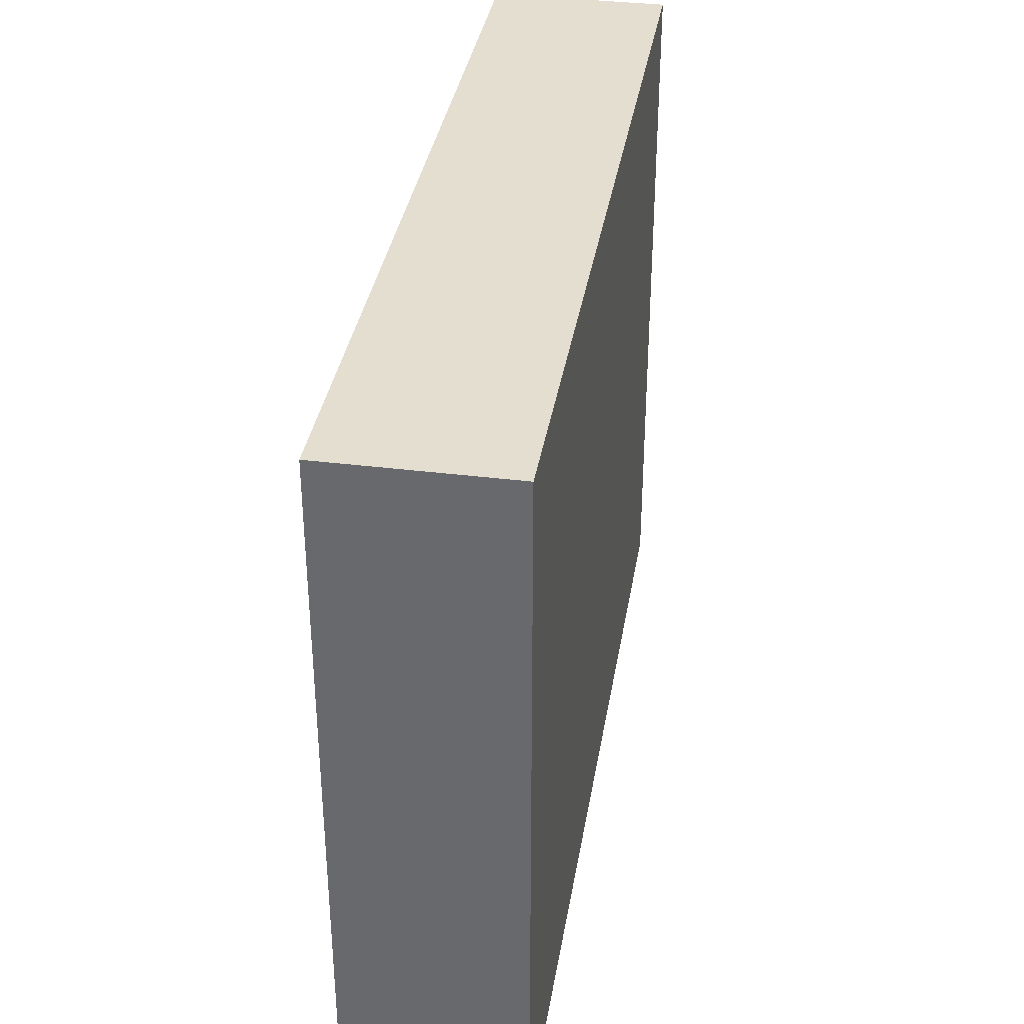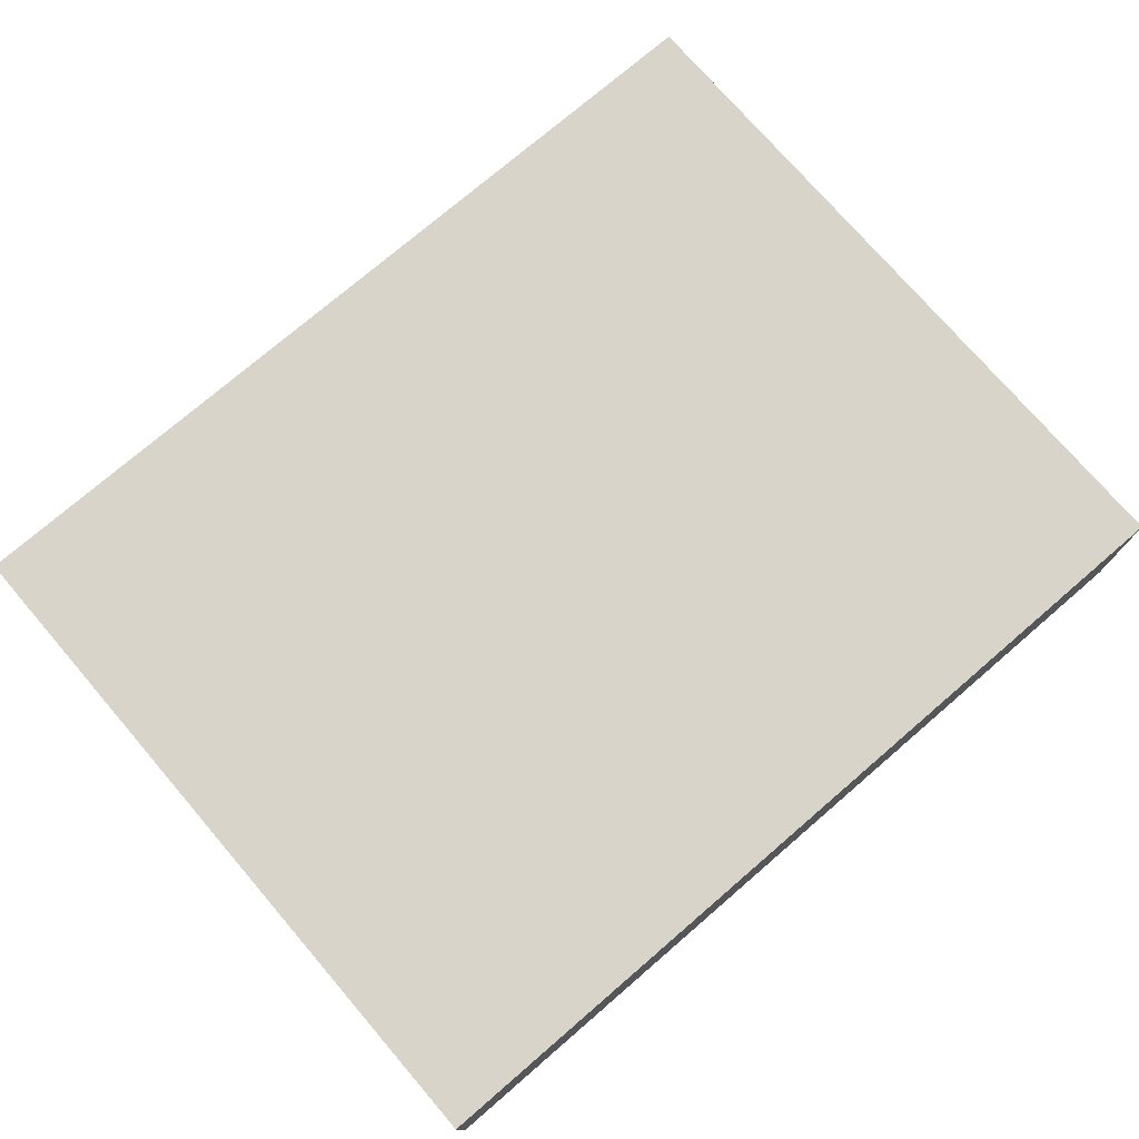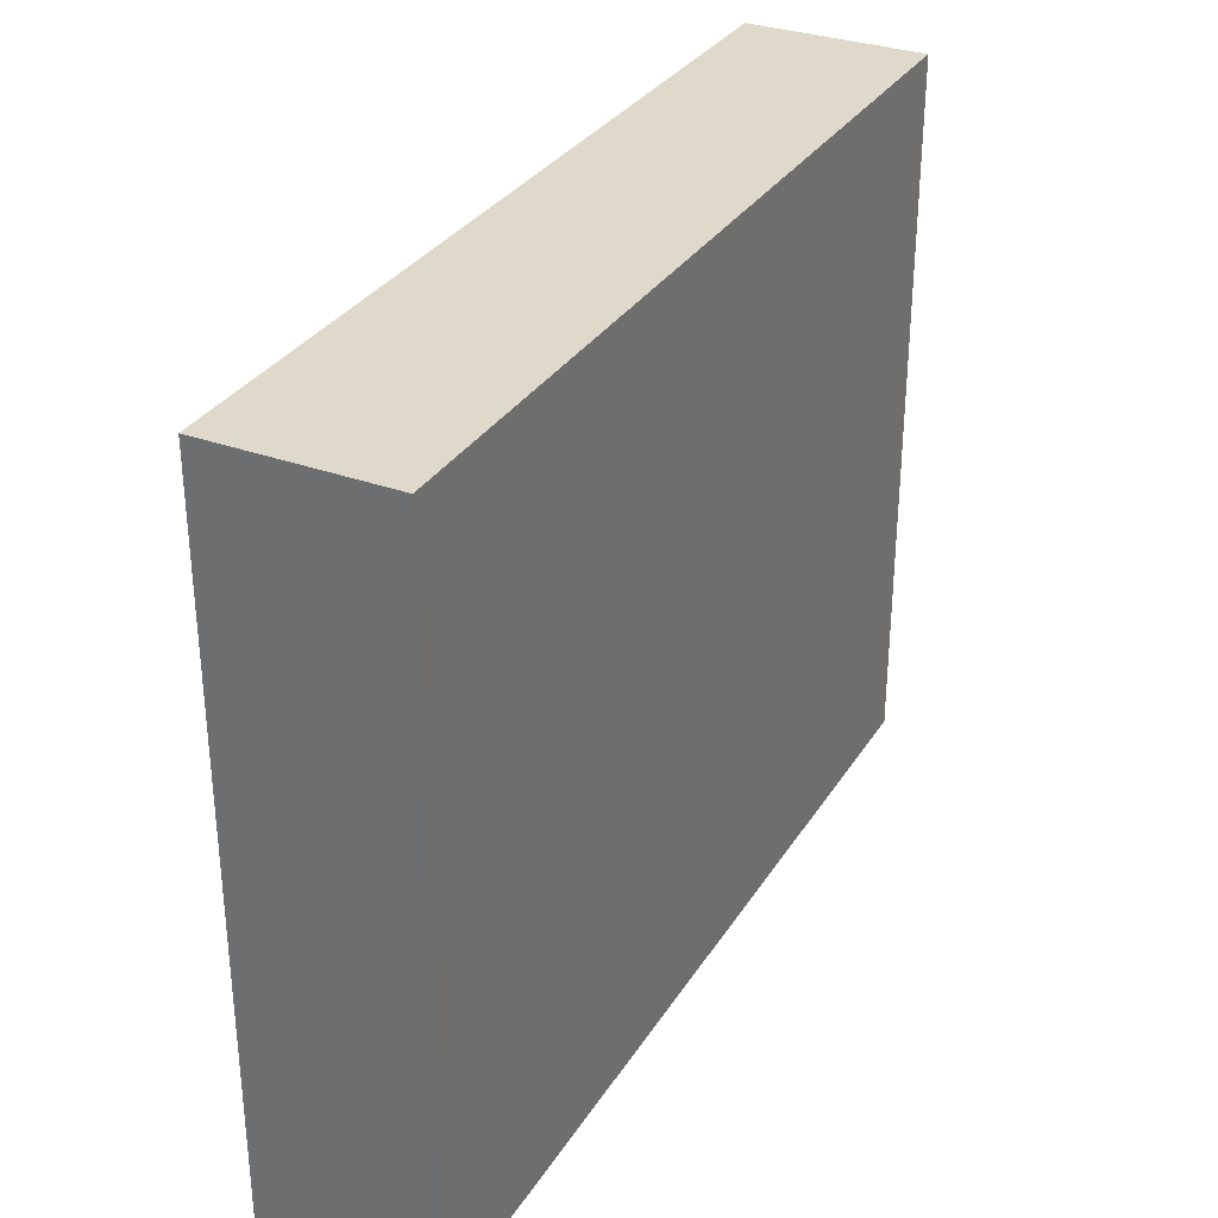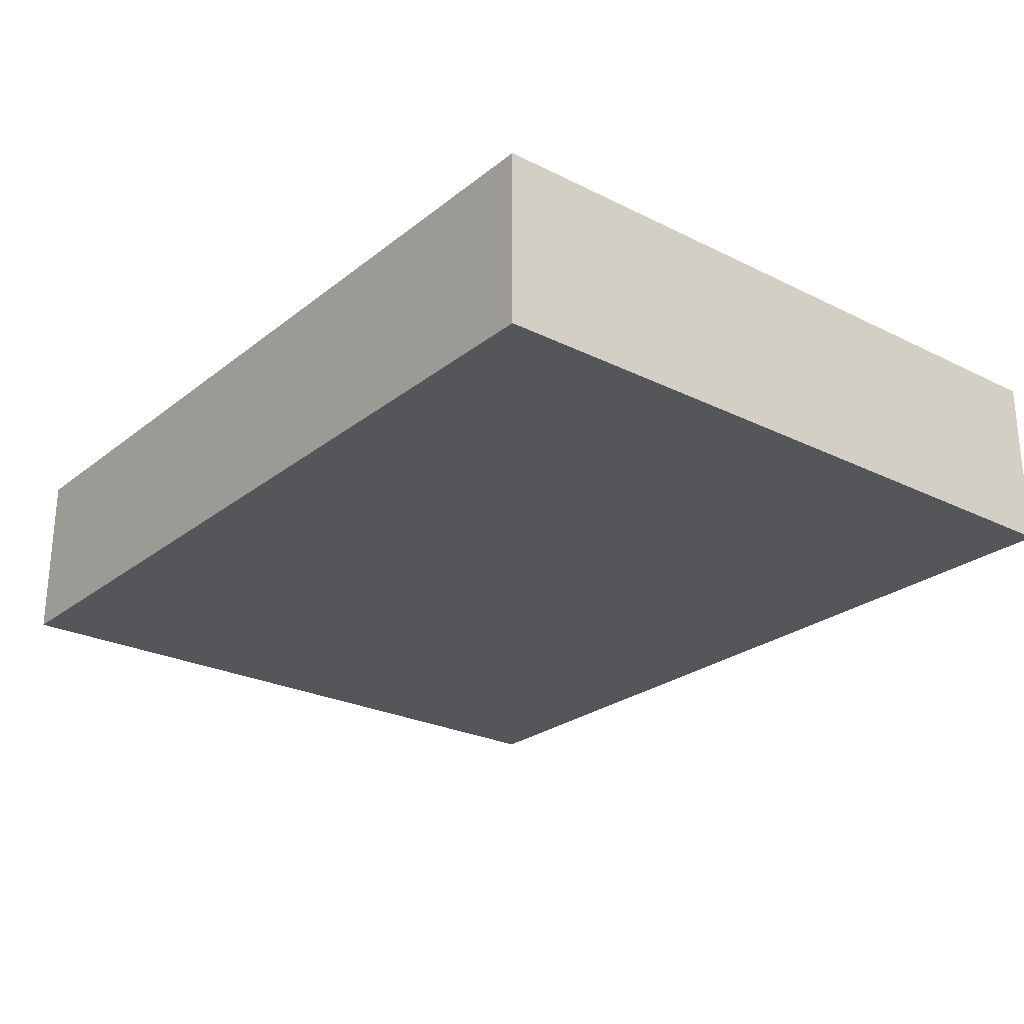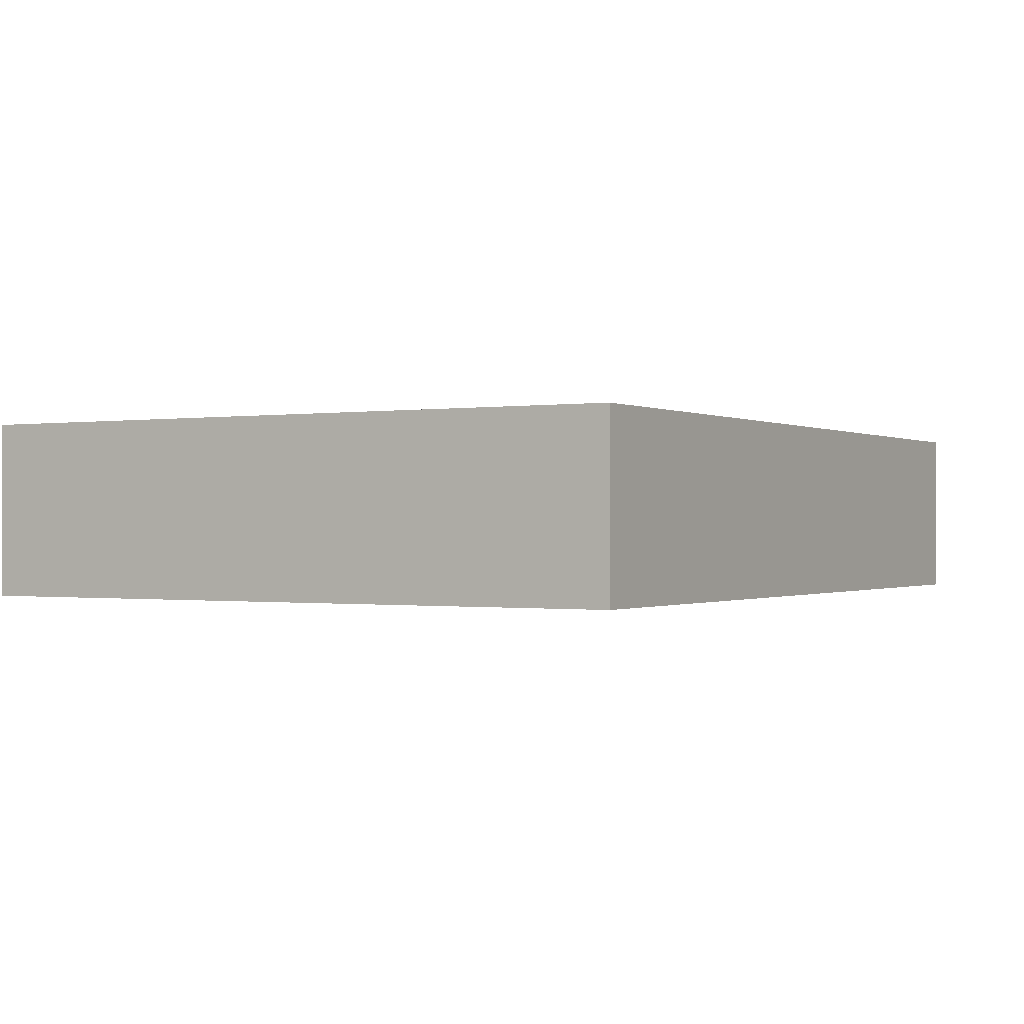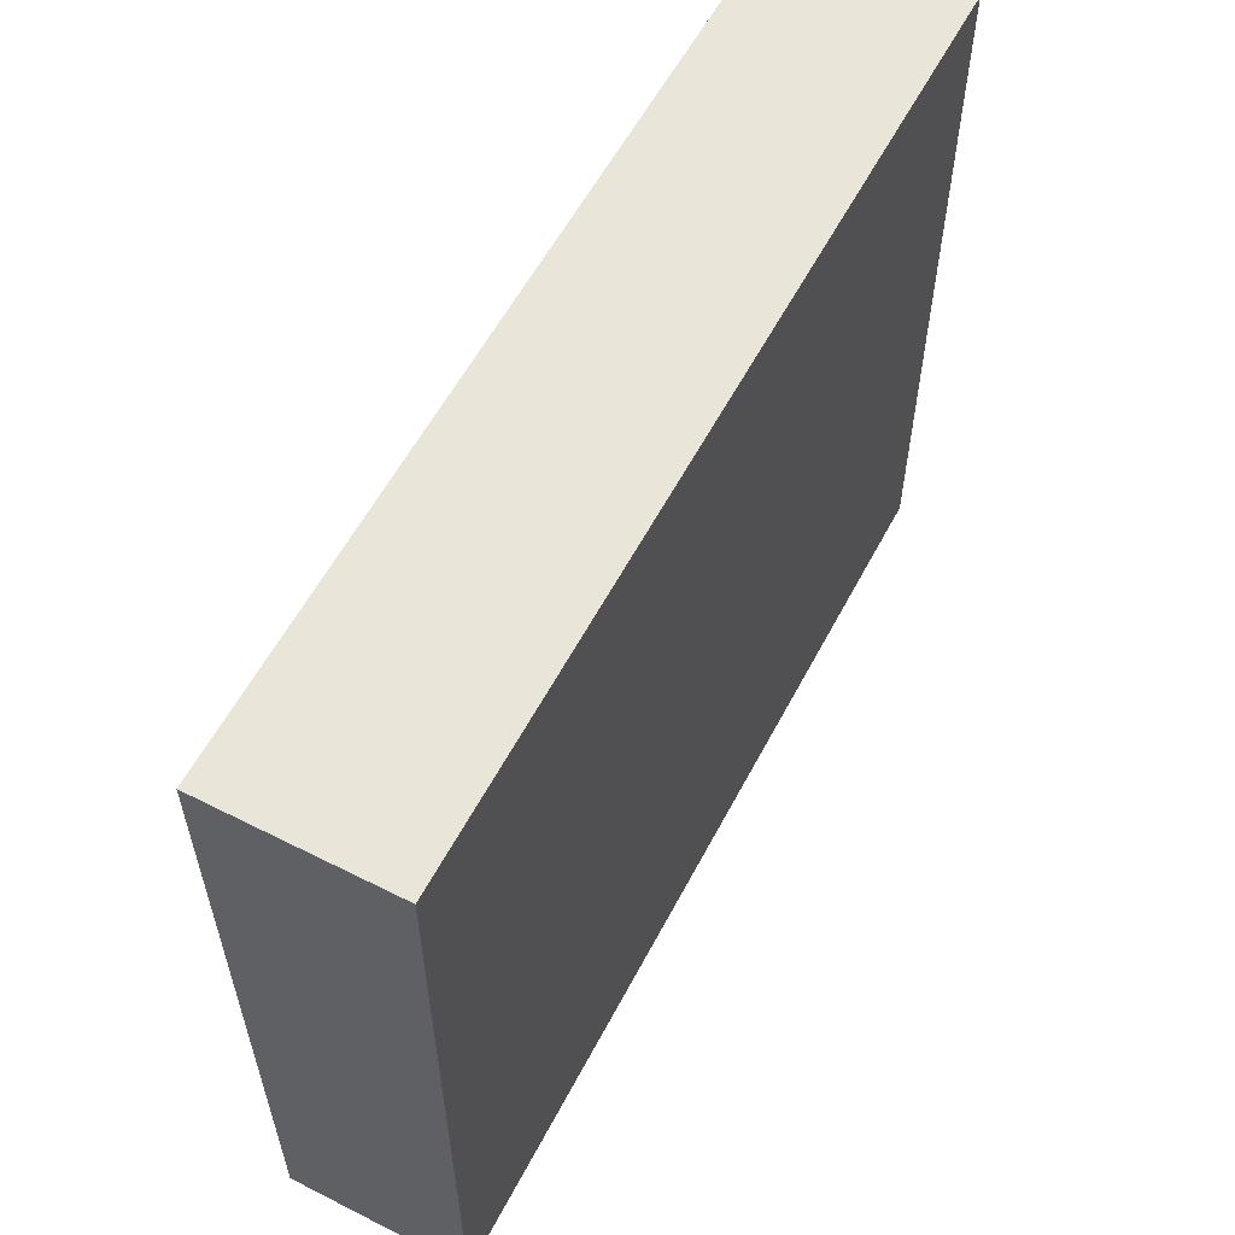
<metadata>
{"format":"obj","ext":"obj","renderer":"f3d","projection":"perspective","resolution":1024,"background":"white","views":[{"elev":35.9,"azim":99.3,"up":"+Z"},{"elev":75.2,"azim":-40.7,"up":"+Y"},{"elev":31.8,"azim":-62.9,"up":"+Z"},{"elev":-25.3,"azim":-128.7,"up":"+Y"},{"elev":-0.5,"azim":-59.8,"up":"+Y"},{"elev":58.0,"azim":117.6,"up":"+Z"}]}
</metadata>
<code>
o Cube
v 2.5 -0.5 -2
v 2.5 -0.5 2
v -2.5 -0.5 2
v -2.5 -0.5 -2
v 2.5 0.5 -2
v 2.5 0.5 2
v -2.5 0.5 2
v -2.5 0.5 -2
f 1 2 3 4
f 5 8 7 6
f 1 5 6 2
f 2 6 7 3
f 3 7 8 4
f 5 1 4 8

</code>
